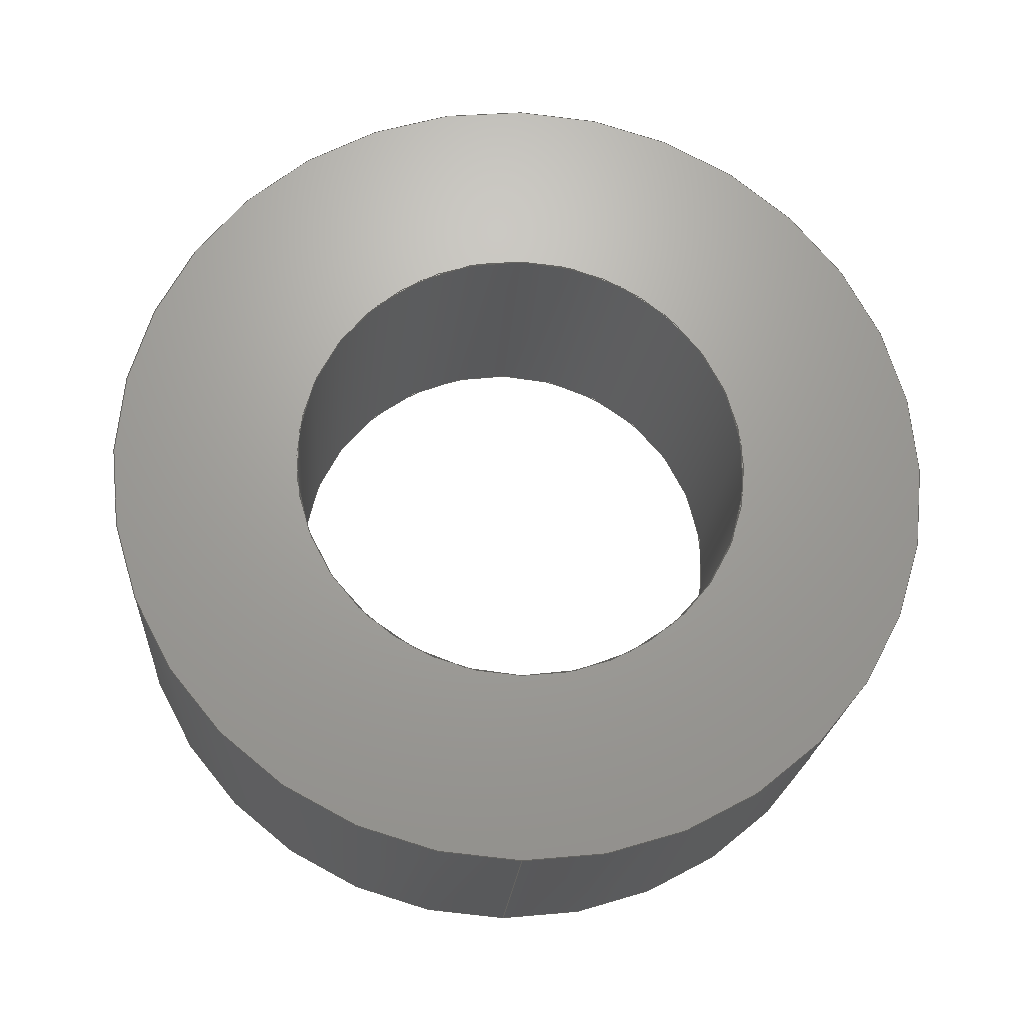
<metadata>
{"format":"iges","ext":"igs","renderer":"f3d","projection":"perspective","resolution":1024,"background":"white","views":[{"elev":-21.5,"azim":-93.9,"up":"+Z"}]}
</metadata>
<code>
SolidWorks IGES file using analytic representation for surfaces
1H,,1H;,11H87999 ORION,24H68324 Hot End Spacer.IGS,15HSolidWorks 2013,
15HSolidWorks 2013,32,308,15,308,15,11H87999 ORION,1,2,2HMM,50,0.125,
13H1.31e+05,1e-08,5e+05,5Hi7CAD,,11,0,13H1.31e+05;
     314       1       0       0       0                        00000200
     314       0       8       1       0                               0
     110       2       0       0       0                        01010000
     110       0       0       1       0                               0
     110       3       0       0       0                        01010000
     110       0       0       1       0                               0
     120       4       0       0       0                        01010000
     120       0       0       1       0                               0
     126       5       0       0       0                        01010500
     126       0       0       2       0                               0
     110       7       0       0       0                        01010000
     110       0       0       1       0                               0
     126       8       0       0       0                        01010500
     126       0       0       2       0                               0
     124      10       0       0       0                        00000000
     124       0       0       3       0                               0
     100      13       0       0       0              15        01010000
     100       0       0       1       0                               0
     126      14       0       0       0                        01010500
     126       0       0       2       0                               0
     110      16       0       0       0                        01010000
     110       0       0       1       0                               0
     126      17       0       0       0                        01010500
     126       0       0       2       0                               0
     124      19       0       0       0                        00000000
     124       0       0       3       0                               0
     100      22       0       0       0              25        01010000
     100       0       0       1       0                               0
     102      23       0       0       0                        01010500
     102       0       0       1       0                               0
     102      24       0       0       0                        01010000
     102       0       0       1       0                               0
     142      25       0       0       0                        00010500
     142       0       0       1       0                               0
     144      26       0       0     186                        00000000
     144       0      -1       1       0                               0
     110      27       0       0       0                        01010000
     110       0       0       1       0                               0
     110      28       0       0       0                        01010000
     110       0       0       1       0                               0
     120      29       0       0       0                        01010000
     120       0       0       1       0                               0
     126      30       0       0       0                        01010500
     126       0       0       2       0                               0
     124      32       0       0       0                        00000000
     124       0       0       2       0                               0
     100      34       0       0       0              45        01010000
     100       0       0       1       0                               0
     126      35       0       0       0                        01010500
     126       0       0       2       0                               0
     110      37       0       0       0                        01010000
     110       0       0       1       0                               0
     126      38       0       0       0                        01010500
     126       0       0       2       0                               0
     124      40       0       0       0                        00000000
     124       0       0       2       0                               0
     100      42       0       0       0              55        01010000
     100       0       0       1       0                               0
     126      43       0       0       0                        01010500
     126       0       0       2       0                               0
     110      45       0       0       0                        01010000
     110       0       0       1       0                               0
     102      46       0       0       0                        01010500
     102       0       0       1       0                               0
     102      47       0       0       0                        01010000
     102       0       0       1       0                               0
     142      48       0       0       0                        00010500
     142       0       0       1       0                               0
     144      49       0       0     186                        00000000
     144       0      -1       1       0                               0
     110      50       0       0       0                        01010000
     110       0       0       1       0                               0
     110      51       0       0       0                        01010000
     110       0       0       1       0                               0
     120      52       0       0       0                        01010000
     120       0       0       1       0                               0
     126      53       0       0       0                        01010500
     126       0       0       2       0                               0
     110      55       0       0       0                        01010000
     110       0       0       1       0                               0
     126      56       0       0       0                        01010500
     126       0       0       2       0                               0
     124      58       0       0       0                        00000000
     124       0       0       3       0                               0
     100      61       0       0       0              83        01010000
     100       0       0       1       0                               0
     126      62       0       0       0                        01010500
     126       0       0       2       0                               0
     110      64       0       0       0                        01010000
     110       0       0       1       0                               0
     126      65       0       0       0                        01010500
     126       0       0       2       0                               0
     124      67       0       0       0                        00000000
     124       0       0       3       0                               0
     100      70       0       0       0              93        01010000
     100       0       0       1       0                               0
     102      71       0       0       0                        01010500
     102       0       0       1       0                               0
     102      72       0       0       0                        01010000
     102       0       0       1       0                               0
     142      73       0       0       0                        00010500
     142       0       0       1       0                               0
     144      74       0       0     186                        00000000
     144       0      -1       1       0                               0
     128      75       0       0       0                        01010000
     128       0       0       3       0                               0
     126      78       0       0       0                        01010500
     126       0       0      22       0                               0
     124     100       0       0       0                        00000000
     124       0       0       3       0                               0
     100     103       0       0       0             109        01010000
     100       0       0       1       0                               0
     126     104       0       0       0                        01010500
     126       0       0      22       0                               0
     124     126       0       0       0                        00000000
     124       0       0       2       0                               0
     100     128       0       0       0             115        01010000
     100       0       0       1       0                               0
     102     129       0       0       0                        01010500
     102       0       0       1       0                               0
     102     130       0       0       0                        01010000
     102       0       0       1       0                               0
     142     131       0       0       0                        00010500
     142       0       0       1       0                               0
     126     132       0       0       0                        01010500
     126       0       0      22       0                               0
     124     154       0       0       0                        00000000
     124       0       0       2       0                               0
     100     156       0       0       0             127        01010000
     100       0       0       1       0                               0
     126     157       0       0       0                        01010500
     126       0       0      22       0                               0
     124     179       0       0       0                        00000000
     124       0       0       3       0                               0
     100     182       0       0       0             133        01010000
     100       0       0       1       0                               0
     102     183       0       0       0                        01010500
     102       0       0       1       0                               0
     102     184       0       0       0                        01010000
     102       0       0       1       0                               0
     142     185       0       0       0                        00010500
     142       0       0       1       0                               0
     144     186       0       0     186                        00000000
     144       0      -1       1       0                               0
     128     187       0       0       0                        01010000
     128       0       0       3       0                               0
     126     190       0       0       0                        01010500
     126       0       0      22       0                               0
     124     212       0       0       0                        00000000
     124       0       0       2       0                               0
     100     214       0       0       0             149        01010000
     100       0       0       1       0                               0
     126     215       0       0       0                        01010500
     126       0       0      22       0                               0
     124     237       0       0       0                        00000000
     124       0       0       3       0                               0
     100     240       0       0       0             155        01010000
     100       0       0       1       0                               0
     102     241       0       0       0                        01010500
     102       0       0       1       0                               0
     102     242       0       0       0                        01010000
     102       0       0       1       0                               0
     142     243       0       0       0                        00010500
     142       0       0       1       0                               0
     126     244       0       0       0                        01010500
     126       0       0      22       0                               0
     124     266       0       0       0                        00000000
     124       0       0       3       0                               0
     100     269       0       0       0             167        01010000
     100       0       0       1       0                               0
     126     270       0       0       0                        01010500
     126       0       0      22       0                               0
     124     292       0       0       0                        00000000
     124       0       0       2       0                               0
     100     294       0       0       0             173        01010000
     100       0       0       1       0                               0
     102     295       0       0       0                        01010500
     102       0       0       1       0                               0
     102     296       0       0       0                        01010000
     102       0       0       1       0                               0
     142     297       0       0       0                        00010500
     142       0       0       1       0                               0
     144     298       0       0     186                        00000000
     144       0      -1       1       0                               0
     110     299       0       0       0                        01010000
     110       0       0       1       0                               0
     110     300       0       0       0                        01010000
     110       0       0       1       0                               0
     120     301       0       0       0                        01010000
     120       0       0       1       0                               0
     126     302       0       0       0                        01010500
     126       0       0       2       0                               0
     124     304       0       0       0                        00000000
     124       0       0       2       0                               0
     100     306       0       0       0             193        01010000
     100       0       0       1       0                               0
     126     307       0       0       0                        01010500
     126       0       0       2       0                               0
     110     309       0       0       0                        01010000
     110       0       0       1       0                               0
     126     310       0       0       0                        01010500
     126       0       0       2       0                               0
     124     312       0       0       0                        00000000
     124       0       0       2       0                               0
     100     314       0       0       0             203        01010000
     100       0       0       1       0                               0
     126     315       0       0       0                        01010500
     126       0       0       2       0                               0
     110     317       0       0       0                        01010000
     110       0       0       1       0                               0
     102     318       0       0       0                        01010500
     102       0       0       1       0                               0
     102     319       0       0       0                        01010000
     102       0       0       1       0                               0
     142     320       0       0       0                        00010500
     142       0       0       1       0                               0
     144     321       0       0     186                        00000000
     144       0      -1       1       0                               0
314,86.67,90.98,100,;                           1
110,-3.454,0,0,996.5,0,0;                                      3
110,-3.454,0,-5.55,3.454,0,-5.55;                                  5
120,3,5,0,6.283;                                           7
126,1,1,1,0,1,0,0,0,1,1,1,1,0,6.283,0,1,                9
6.283,0,0,1,0,0,1;                                         9
110,-3.454,0,-5.55,3.454,0,-5.55;                                 11
126,1,1,1,0,1,0,0,0,1,1,1,1,1,6.283,0,1,               13
3.142,0,0,1,0,0,1;                                        13
124,-6.123e-17,4.276e-31,-1,3.454,          15
-6.983e-15,-1,0,2.412e-14,-1,              15
6.983e-15,6.123e-17,3.454;                   15
100,0,3.454,0,9.004,0,-2.096,0;                                17
126,1,1,1,0,1,0,0,0,1,1,1,1,1,3.142,0,0,               19
3.142,0,0,1,0,0,1;                                        19
110,3.454,0,5.55,-3.454,0,5.55;                                   21
126,1,1,1,0,1,0,0,0,1,1,1,1,0,3.142,0,0,               23
6.283,0,0,1,0,0,1;                                        23
124,-6.123e-17,-7.499e-33,1,-3.454,         25
1.225e-16,-1,0,4.23e-16,1,                25
1.225e-16,6.123e-17,3.454;                   25
100,0,-3.454,0,2.096,0,-9.004,0;                               27
102,4,9,13,19,23;                                                     29
102,4,11,17,21,27;                                                    31
142,1,7,29,31,1;                                                      33
144,7,1,0,33;                                                         35
110,3.454,0,0,-996.5,0,0;                                     37
110,3.454,0,10,-3.454,0,10;                                     39
120,37,39,0,6.283;                                        41
126,1,1,1,0,1,0,0,0,1,1,1,1,0,0,0,0,3.142,0,         43
0,1,0,0,1;                                                       43
124,6.123e-17,0,-1,3.454,0,1,0,0,1,0,            45
6.123e-17,-3.454;                                        45
100,0,3.454,0,13.45,0,-6.546,0;                               47
126,1,1,1,0,1,0,0,0,1,1,1,1,0,3.142,0,1,               49
3.142,0,0,1,0,0,1;                                        49
110,3.454,0,-10,-3.454,0,-10;                                   51
126,1,1,1,0,1,0,0,0,1,1,1,1,1,3.142,0,1,0,0,         53
0,1,0,0,1;                                                       53
124,6.123e-17,0,1,-3.454,0,1,0,0,-1,0,           55
6.123e-17,-3.454;                                        55
100,0,-3.454,0,6.546,0,-13.45,0;                              57
126,1,1,1,0,1,0,0,0,1,1,1,1,1,0,0,0,0,0,0,1,0,         59
0,1;                                                                59
110,-3.454,0,10,3.454,0,10;                                     61
102,4,43,49,53,59;                                                    63
102,4,47,51,57,61;                                                    65
142,1,41,63,65,1;                                                     67
144,41,1,0,67;                                                        69
110,3.454,0,0,-996.5,0,0;                                     71
110,3.454,0,10,-3.454,0,10;                                     73
120,71,73,0,6.283;                                        75
126,1,1,1,0,1,0,0,0,1,1,1,1,1,3.142,0,0,               77
3.142,0,0,1,0,0,1;                                        77
110,-3.454,0,-10,3.454,0,-10;                                   79
126,1,1,1,0,1,0,0,0,1,1,1,1,0,3.142,0,0,               81
6.283,0,0,1,0,0,1;                                        81
124,-6.123e-17,-7.499e-33,-1,3.454,         83
1.225e-16,-1,0,-4.23e-16,-1,              83
-1.225e-16,6.123e-17,3.454;                  83
100,0,3.454,0,13.45,0,-6.546,0;                               85
126,1,1,1,0,1,0,0,0,1,1,1,1,0,6.283,0,1,               87
6.283,0,0,1,0,0,1;                                        87
110,3.454,0,10,-3.454,0,10;                                     89
126,1,1,1,0,1,0,0,0,1,1,1,1,1,6.283,0,1,               91
3.142,0,0,1,0,0,1;                                        91
124,-6.123e-17,4.276e-31,1,-3.454,          93
-6.983e-15,-1,0,-2.412e-14,1,              93
-6.983e-15,6.123e-17,3.454;                  93
100,0,-3.454,0,6.546,0,-13.45,0;                              95
102,4,77,81,87,91;                                                    97
102,4,79,85,89,95;                                                    99
142,1,75,97,99,1;                                                    101
144,75,1,0,101;                                                      103
128,1,1,1,1,0,0,1,0,0,0,0,1,1,0,0,1,1,1,1,1,1,           105
3.454,-10.12,10.12,3.454,-10.12,-10.12,3.454,10.12,10.12,         105
3.454,10.12,-10.12,0,1,0,1;                                     105
126,32,2,1,0,1,0,0,0,0,0.0625,0.0625,0.125,0.125,0.1875,          107
0.1875,0.25,0.25,0.3125,0.3125,0.375,0.375,0.4375,0.4375,0.5,        107
0.5,0.5625,0.5625,0.625,0.625,0.6875,0.6875,0.75,0.75,0.8125,        107
0.8125,0.875,0.875,0.9375,0.9375,1,1,1,1,1,1,1,1,1,1,      107
1,1,1,1,1,1,1,1,1,1,1,1,1,1,1,1,1,1,1,1,1,      107
1,1,1,1,1,0.005929,0.5,0,0.005929,0.4513,0,        107
0.01542,0.4036,0,0.02492,0.3559,0,               107
0.04354,0.3109,0,0.06216,0.266,0,                 107
0.08919,0.2255,0,0.1162,0.185,0,               107
0.1506,0.1506,0,0.185,0.1162,0,               107
0.2255,0.08919,0,0.266,0.06216,0,                107
0.3109,0.04354,0,0.3559,0.02492,0,                107
0.4036,0.01542,0,0.4513,0.005929,0,0.5,           107
0.005929,0,0.5487,0.005929,0,0.5964,               107
0.01542,0,0.6441,0.02492,0,0.6891,               107
0.04354,0,0.734,0.06216,0,0.7745,                 107
0.08919,0,0.815,0.1162,0,0.8494,               107
0.1506,0,0.8838,0.185,0,0.9108,               107
0.2255,0,0.9378,0.266,0,0.9565,                 107
0.3109,0,0.9751,0.3559,0,0.9846,               107
0.4036,0,0.9941,0.4513,0,0.9941,0.5,0,        107
0,1,0,0,-1;                                                     107
124,-6.123e-17,4.276e-31,1,3.454,          109
-6.983e-15,-1,0,2.412e-14,1,              109
-6.983e-15,6.123e-17,-3.454;                109
100,0,3.454,0,13.45,0,-6.546,0;                              111
126,32,2,1,0,1,0,0,0,0,0.0625,0.0625,0.125,0.125,0.1875,          113
0.1875,0.25,0.25,0.3125,0.3125,0.375,0.375,0.4375,0.4375,0.5,        113
0.5,0.5625,0.5625,0.625,0.625,0.6875,0.6875,0.75,0.75,0.8125,        113
0.8125,0.875,0.875,0.9375,0.9375,1,1,1,1,1,1,1,1,1,1,      113
1,1,1,1,1,1,1,1,1,1,1,1,1,1,1,1,1,1,1,1,1,      113
1,1,1,1,1,0.9941,0.5,0,0.9941,0.5487,0,        113
0.9846,0.5964,0,0.9751,0.6441,0,               113
0.9565,0.6891,0,0.9378,0.734,0,                 113
0.9108,0.7745,0,0.8838,0.815,0,               113
0.8494,0.8494,0,0.815,0.8838,0,               113
0.7745,0.9108,0,0.734,0.9378,0,                113
0.6891,0.9565,0,0.6441,0.9751,0,                113
0.5964,0.9846,0,0.5487,0.9941,0,0.5,           113
0.9941,0,0.4513,0.9941,0,0.4036,               113
0.9846,0,0.3559,0.9751,0,0.3109,               113
0.9565,0,0.266,0.9378,0,0.2255,                 113
0.9108,0,0.185,0.8838,0,0.1506,               113
0.8494,0,0.1162,0.815,0,0.08919,               113
0.7745,0,0.06216,0.734,0,0.04354,                 113
0.6891,0,0.02492,0.6441,0,0.01542,               113
0.5964,0,0.005929,0.5487,0,0.005929,0.5,0,        113
0,1,0,0,-1;                                                     113
124,6.123e-17,0,1,3.454,0,1,0,0,-1,0,           115
6.123e-17,3.454;                                        115
100,0,3.454,0,13.45,0,-6.546,0;                              117
102,2,107,113;                                                       119
102,2,111,117;                                                       121
142,1,105,119,121,1;                                                 123
126,32,2,1,0,1,0,0,0,0,0.0625,0.0625,0.125,0.125,0.1875,          125
0.1875,0.25,0.25,0.3125,0.3125,0.375,0.375,0.4375,0.4375,0.5,        125
0.5,0.5625,0.5625,0.625,0.625,0.6875,0.6875,0.75,0.75,0.8125,        125
0.8125,0.875,0.875,0.9375,0.9375,1,1,1,1,1,1,1,1,1,1,      125
1,1,1,1,1,1,1,1,1,1,1,1,1,1,1,1,1,1,1,1,1,      125
1,1,1,1,1,0.2258,0.5,0,0.2258,0.527,0,        125
0.2311,0.5535,0,0.2363,0.58,0,               125
0.2467,0.6049,0,0.257,0.6299,0,               125
0.272,0.6523,0,0.287,0.6748,0,               125
0.3061,0.6939,0,0.3252,0.713,0,               125
0.3477,0.728,0,0.3701,0.743,0,               125
0.3951,0.7533,0,0.42,0.7637,0,               125
0.4465,0.7689,0,0.473,0.7742,0,0.5,           125
0.7742,0,0.527,0.7742,0,0.5535,               125
0.7689,0,0.58,0.7637,0,0.6049,               125
0.7533,0,0.6299,0.743,0,0.6523,               125
0.728,0,0.6748,0.713,0,0.6939,               125
0.6939,0,0.713,0.6748,0,0.728,               125
0.6523,0,0.743,0.6299,0,0.7533,               125
0.6049,0,0.7637,0.58,0,0.7689,               125
0.5535,0,0.7742,0.527,0,0.7742,0.5,0,        125
0,1,0,0,1;                                                      125
124,6.123e-17,0,-1,3.454,0,1,0,0,1,0,           127
6.123e-17,-3.454;                                       127
100,0,3.454,0,9.004,0,-2.096,0;                               129
126,32,2,1,0,1,0,0,0,0,0.0625,0.0625,0.125,0.125,0.1875,          131
0.1875,0.25,0.25,0.3125,0.3125,0.375,0.375,0.4375,0.4375,0.5,        131
0.5,0.5625,0.5625,0.625,0.625,0.6875,0.6875,0.75,0.75,0.8125,        131
0.8125,0.875,0.875,0.9375,0.9375,1,1,1,1,1,1,1,1,1,1,      131
1,1,1,1,1,1,1,1,1,1,1,1,1,1,1,1,1,1,1,1,1,      131
1,1,1,1,1,0.7742,0.5,0,0.7742,0.473,0,        131
0.7689,0.4465,0,0.7637,0.42,0,               131
0.7533,0.3951,0,0.743,0.3701,0,               131
0.728,0.3477,0,0.713,0.3252,0,               131
0.6939,0.3061,0,0.6748,0.287,0,               131
0.6523,0.272,0,0.6299,0.257,0,               131
0.6049,0.2467,0,0.58,0.2363,0,               131
0.5535,0.2311,0,0.527,0.2258,0,0.5,           131
0.2258,0,0.473,0.2258,0,0.4465,               131
0.2311,0,0.42,0.2363,0,0.3951,               131
0.2467,0,0.3701,0.257,0,0.3477,               131
0.272,0,0.3252,0.287,0,0.3061,               131
0.3061,0,0.287,0.3252,0,0.272,               131
0.3477,0,0.257,0.3701,0,0.2467,               131
0.3951,0,0.2363,0.42,0,0.2311,               131
0.4465,0,0.2258,0.473,0,0.2258,0.5,0,        131
0,1,0,0,1;                                                      131
124,-6.123e-17,4.276e-31,-1,3.454,         133
-6.983e-15,-1,0,2.412e-14,-1,             133
6.983e-15,6.123e-17,3.454;                  133
100,0,3.454,0,9.004,0,-2.096,0;                               135
102,2,125,131;                                                       137
102,2,129,135;                                                       139
142,1,105,137,139,1;                                                 141
144,105,1,1,123,141;                                                 143
128,1,1,1,1,0,0,1,0,0,0,0,1,1,0,0,1,1,1,1,1,1,           145
-3.454,-10.12,10.12,-3.454,-10.12,-10.12,-3.454,10.12,10.12,      145
-3.454,10.12,-10.12,0,1,0,1;                                    145
126,32,2,1,0,1,0,0,0,0,0.0625,0.0625,0.125,0.125,0.1875,          147
0.1875,0.25,0.25,0.3125,0.3125,0.375,0.375,0.4375,0.4375,0.5,        147
0.5,0.5625,0.5625,0.625,0.625,0.6875,0.6875,0.75,0.75,0.8125,        147
0.8125,0.875,0.875,0.9375,0.9375,1,1,1,1,1,1,1,1,1,1,      147
1,1,1,1,1,1,1,1,1,1,1,1,1,1,1,1,1,1,1,1,1,      147
1,1,1,1,1,0.9941,0.5,0,0.9941,0.5487,0,        147
0.9846,0.5964,0,0.9751,0.6441,0,               147
0.9565,0.6891,0,0.9378,0.734,0,                 147
0.9108,0.7745,0,0.8838,0.815,0,               147
0.8494,0.8494,0,0.815,0.8838,0,               147
0.7745,0.9108,0,0.734,0.9378,0,                147
0.6891,0.9565,0,0.6441,0.9751,0,                147
0.5964,0.9846,0,0.5487,0.9941,0,0.5,           147
0.9941,0,0.4513,0.9941,0,0.4036,               147
0.9846,0,0.3559,0.9751,0,0.3109,               147
0.9565,0,0.266,0.9378,0,0.2255,                 147
0.9108,0,0.185,0.8838,0,0.1506,               147
0.8494,0,0.1162,0.815,0,0.08919,               147
0.7745,0,0.06216,0.734,0,0.04354,                 147
0.6891,0,0.02492,0.6441,0,0.01542,               147
0.5964,0,0.005929,0.5487,0,0.005929,0.5,0,        147
0,1,0,0,-1;                                                     147
124,6.123e-17,0,1,-3.454,0,1,0,0,-1,0,          149
6.123e-17,-3.454;                                       149
100,0,-3.454,0,6.546,0,-13.45,0;                             151
126,32,2,1,0,1,0,0,0,0,0.0625,0.0625,0.125,0.125,0.1875,          153
0.1875,0.25,0.25,0.3125,0.3125,0.375,0.375,0.4375,0.4375,0.5,        153
0.5,0.5625,0.5625,0.625,0.625,0.6875,0.6875,0.75,0.75,0.8125,        153
0.8125,0.875,0.875,0.9375,0.9375,1,1,1,1,1,1,1,1,1,1,      153
1,1,1,1,1,1,1,1,1,1,1,1,1,1,1,1,1,1,1,1,1,      153
1,1,1,1,1,0.005929,0.5,0,0.005929,0.4513,0,        153
0.01542,0.4036,0,0.02492,0.3559,0,               153
0.04354,0.3109,0,0.06216,0.266,0,                 153
0.08919,0.2255,0,0.1162,0.185,0,               153
0.1506,0.1506,0,0.185,0.1162,0,               153
0.2255,0.08919,0,0.266,0.06216,0,                153
0.3109,0.04354,0,0.3559,0.02492,0,                153
0.4036,0.01542,0,0.4513,0.005929,0,0.5,           153
0.005929,0,0.5487,0.005929,0,0.5964,               153
0.01542,0,0.6441,0.02492,0,0.6891,               153
0.04354,0,0.734,0.06216,0,0.7745,                 153
0.08919,0,0.815,0.1162,0,0.8494,               153
0.1506,0,0.8838,0.185,0,0.9108,               153
0.2255,0,0.9378,0.266,0,0.9565,                 153
0.3109,0,0.9751,0.3559,0,0.9846,               153
0.4036,0,0.9941,0.4513,0,0.9941,0.5,0,        153
0,1,0,0,-1;                                                     153
124,-6.123e-17,4.276e-31,1,-3.454,         155
-6.983e-15,-1,0,-2.412e-14,1,             155
-6.983e-15,6.123e-17,3.454;                 155
100,0,-3.454,0,6.546,0,-13.45,0;                             157
102,2,147,153;                                                       159
102,2,151,157;                                                       161
142,1,145,159,161,1;                                                 163
126,32,2,1,0,1,0,0,0,0,0.0625,0.0625,0.125,0.125,0.1875,          165
0.1875,0.25,0.25,0.3125,0.3125,0.375,0.375,0.4375,0.4375,0.5,        165
0.5,0.5625,0.5625,0.625,0.625,0.6875,0.6875,0.75,0.75,0.8125,        165
0.8125,0.875,0.875,0.9375,0.9375,1,1,1,1,1,1,1,1,1,1,      165
1,1,1,1,1,1,1,1,1,1,1,1,1,1,1,1,1,1,1,1,1,      165
1,1,1,1,1,0.7742,0.5,0,0.7742,0.473,0,        165
0.7689,0.4465,0,0.7637,0.42,0,               165
0.7533,0.3951,0,0.743,0.3701,0,               165
0.728,0.3477,0,0.713,0.3252,0,               165
0.6939,0.3061,0,0.6748,0.287,0,               165
0.6523,0.272,0,0.6299,0.257,0,               165
0.6049,0.2467,0,0.58,0.2363,0,               165
0.5535,0.2311,0,0.527,0.2258,0,0.5,           165
0.2258,0,0.473,0.2258,0,0.4465,               165
0.2311,0,0.42,0.2363,0,0.3951,               165
0.2467,0,0.3701,0.257,0,0.3477,               165
0.272,0,0.3252,0.287,0,0.3061,               165
0.3061,0,0.287,0.3252,0,0.272,               165
0.3477,0,0.257,0.3701,0,0.2467,               165
0.3951,0,0.2363,0.42,0,0.2311,               165
0.4465,0,0.2258,0.473,0,0.2258,0.5,0,        165
0,1,0,0,1;                                                      165
124,-6.123e-17,4.276e-31,-1,-3.454,        167
-6.983e-15,-1,0,-2.412e-14,-1,            167
6.983e-15,6.123e-17,-3.454;                 167
100,0,-3.454,0,2.096,0,-9.004,0;                              169
126,32,2,1,0,1,0,0,0,0,0.0625,0.0625,0.125,0.125,0.1875,          171
0.1875,0.25,0.25,0.3125,0.3125,0.375,0.375,0.4375,0.4375,0.5,        171
0.5,0.5625,0.5625,0.625,0.625,0.6875,0.6875,0.75,0.75,0.8125,        171
0.8125,0.875,0.875,0.9375,0.9375,1,1,1,1,1,1,1,1,1,1,      171
1,1,1,1,1,1,1,1,1,1,1,1,1,1,1,1,1,1,1,1,1,      171
1,1,1,1,1,0.2258,0.5,0,0.2258,0.527,0,        171
0.2311,0.5535,0,0.2363,0.58,0,               171
0.2467,0.6049,0,0.257,0.6299,0,               171
0.272,0.6523,0,0.287,0.6748,0,               171
0.3061,0.6939,0,0.3252,0.713,0,               171
0.3477,0.728,0,0.3701,0.743,0,               171
0.3951,0.7533,0,0.42,0.7637,0,               171
0.4465,0.7689,0,0.473,0.7742,0,0.5,           171
0.7742,0,0.527,0.7742,0,0.5535,               171
0.7689,0,0.58,0.7637,0,0.6049,               171
0.7533,0,0.6299,0.743,0,0.6523,               171
0.728,0,0.6748,0.713,0,0.6939,               171
0.6939,0,0.713,0.6748,0,0.728,               171
0.6523,0,0.743,0.6299,0,0.7533,               171
0.6049,0,0.7637,0.58,0,0.7689,               171
0.5535,0,0.7742,0.527,0,0.7742,0.5,0,        171
0,1,0,0,1;                                                      171
124,6.123e-17,0,-1,-3.454,0,1,0,0,1,0,          173
6.123e-17,3.454;                                        173
100,0,-3.454,0,2.096,0,-9.004,0;                              175
102,2,165,171;                                                       177
102,2,169,175;                                                       179
142,1,145,177,179,1;                                                 181
144,145,1,1,163,181;                                                 183
110,-3.454,0,0,996.5,0,0;                                    185
110,-3.454,0,-5.55,3.454,0,-5.55;                                187
120,185,187,0,6.283;                                     189
126,1,1,1,0,1,0,0,0,1,1,1,1,1,3.142,0,1,0,0,        191
0,1,0,0,1;                                                      191
124,6.123e-17,0,-1,3.454,0,1,0,0,1,0,           193
6.123e-17,-3.454;                                       193
100,0,3.454,0,9.004,0,-2.096,0;                               195
126,1,1,1,0,1,0,0,0,1,1,1,1,1,0,0,0,0,0,0,1,0,        197
0,1;                                                               197
110,3.454,0,-5.55,-3.454,0,-5.55;                                199
126,1,1,1,0,1,0,0,0,1,1,1,1,0,0,0,0,3.142,0,        201
0,1,0,0,1;                                                      201
124,6.123e-17,0,1,-3.454,0,1,0,0,-1,0,          203
6.123e-17,-3.454;                                       203
100,0,-3.454,0,2.096,0,-9.004,0;                              205
126,1,1,1,0,1,0,0,0,1,1,1,1,0,3.142,0,1,              207
3.142,0,0,1,0,0,1;                                       207
110,-3.454,0,5.55,3.454,0,5.55;                                  209
102,4,191,197,201,207;                                               211
102,4,195,199,205,209;                                               213
142,1,189,211,213,1;                                                 215
144,189,1,0,215;                                                     217
S      1G      3D    218P    321
</code>
